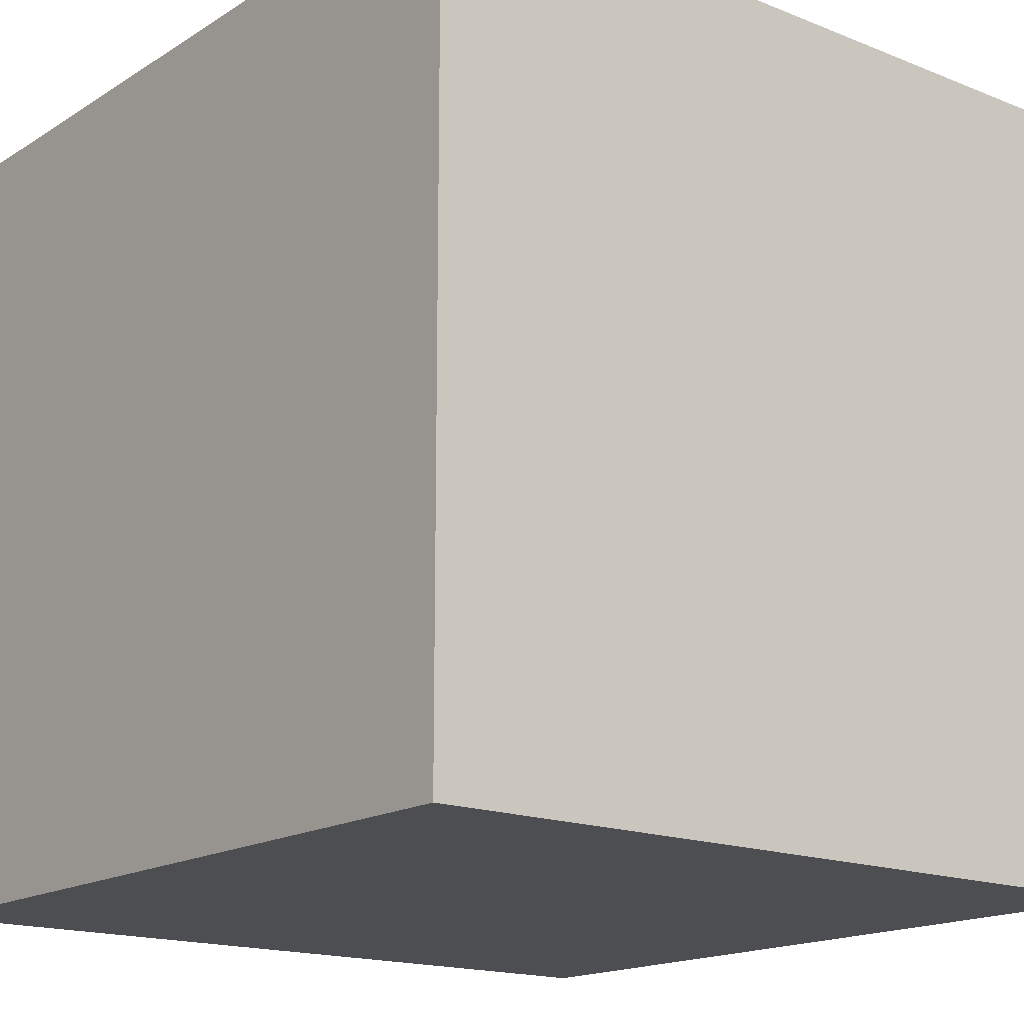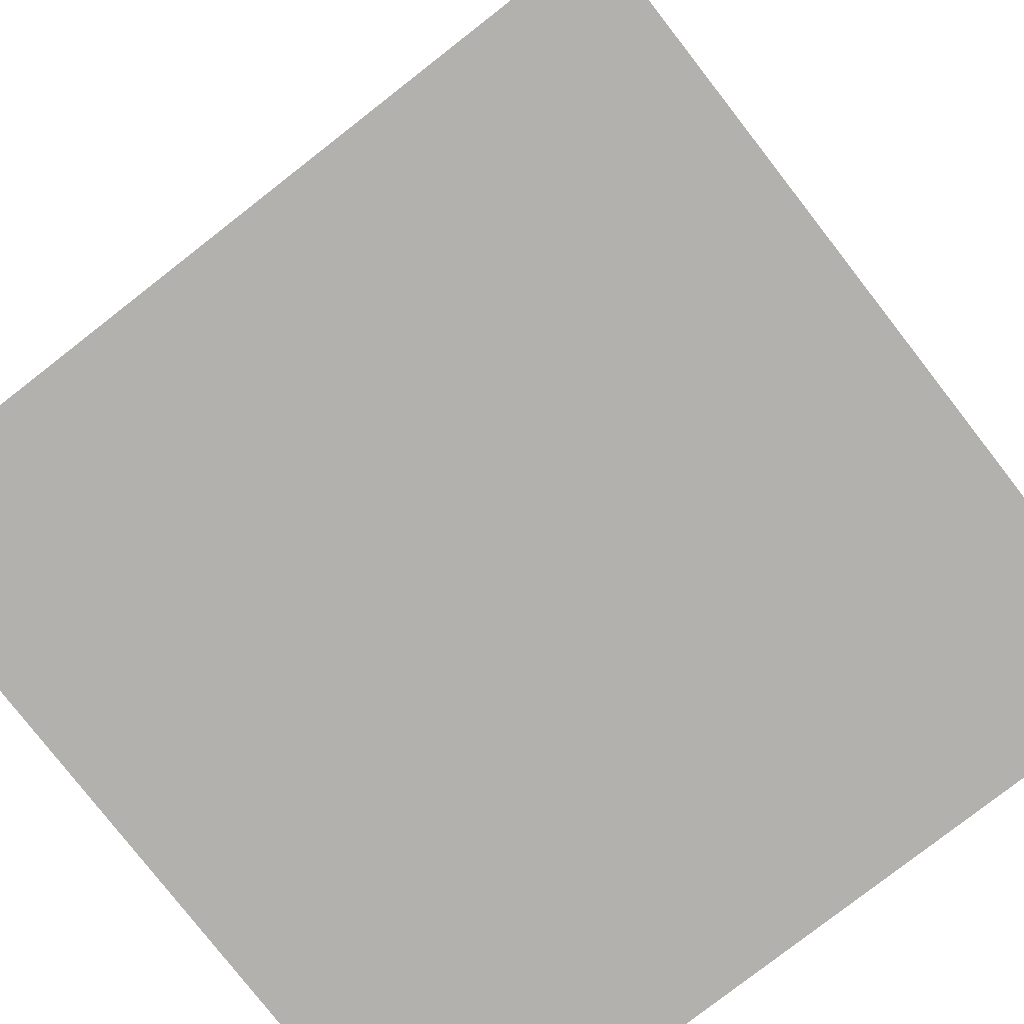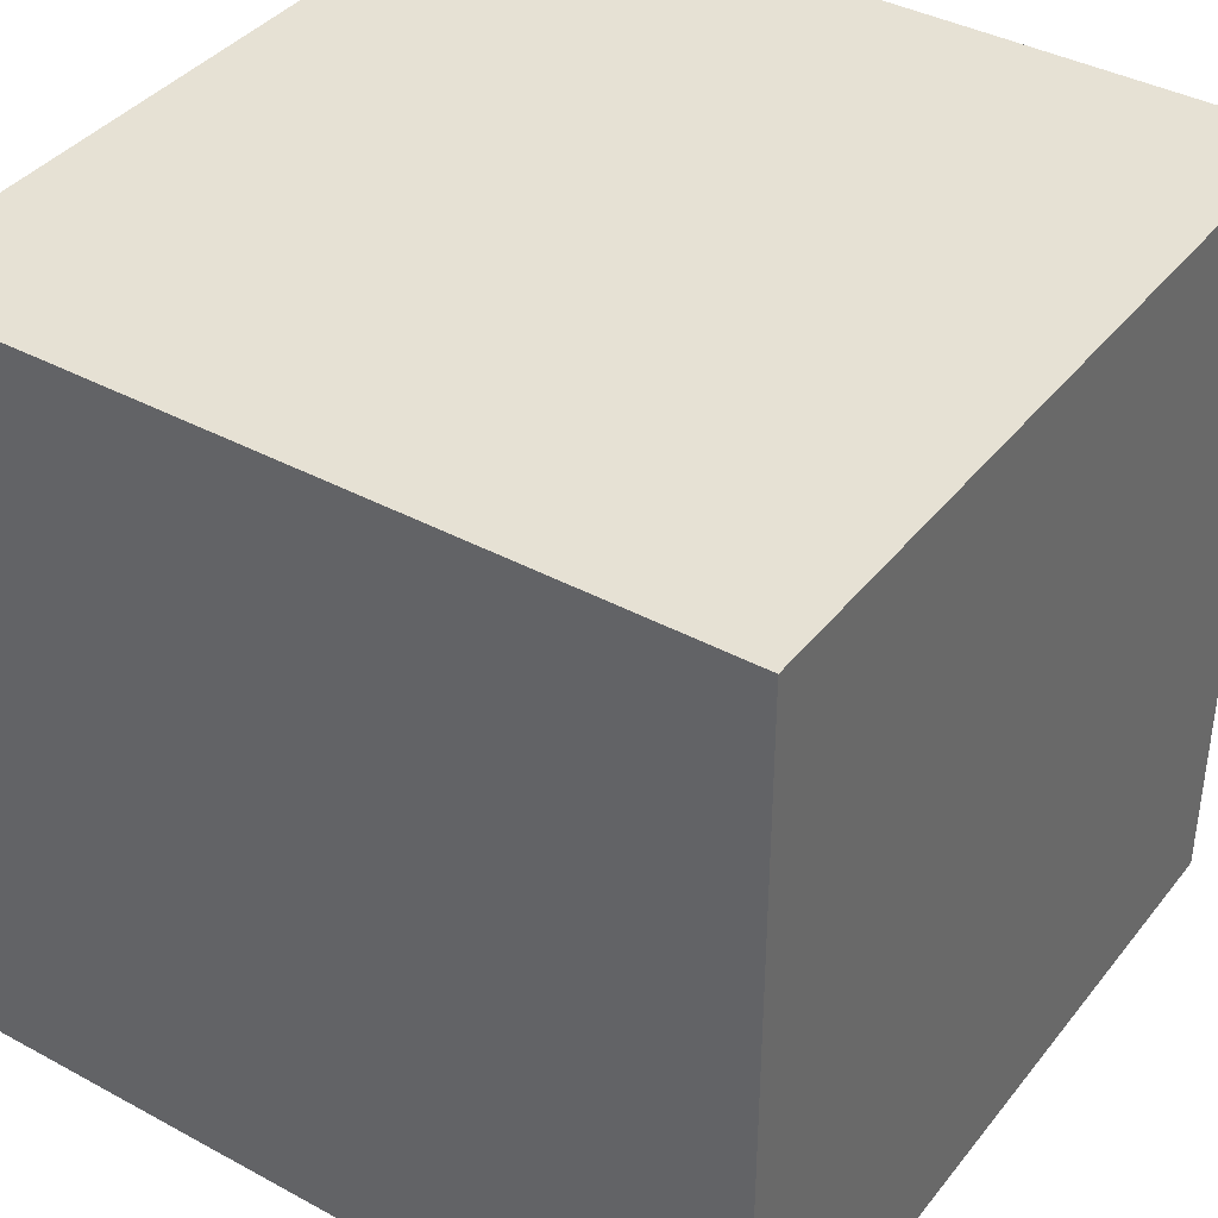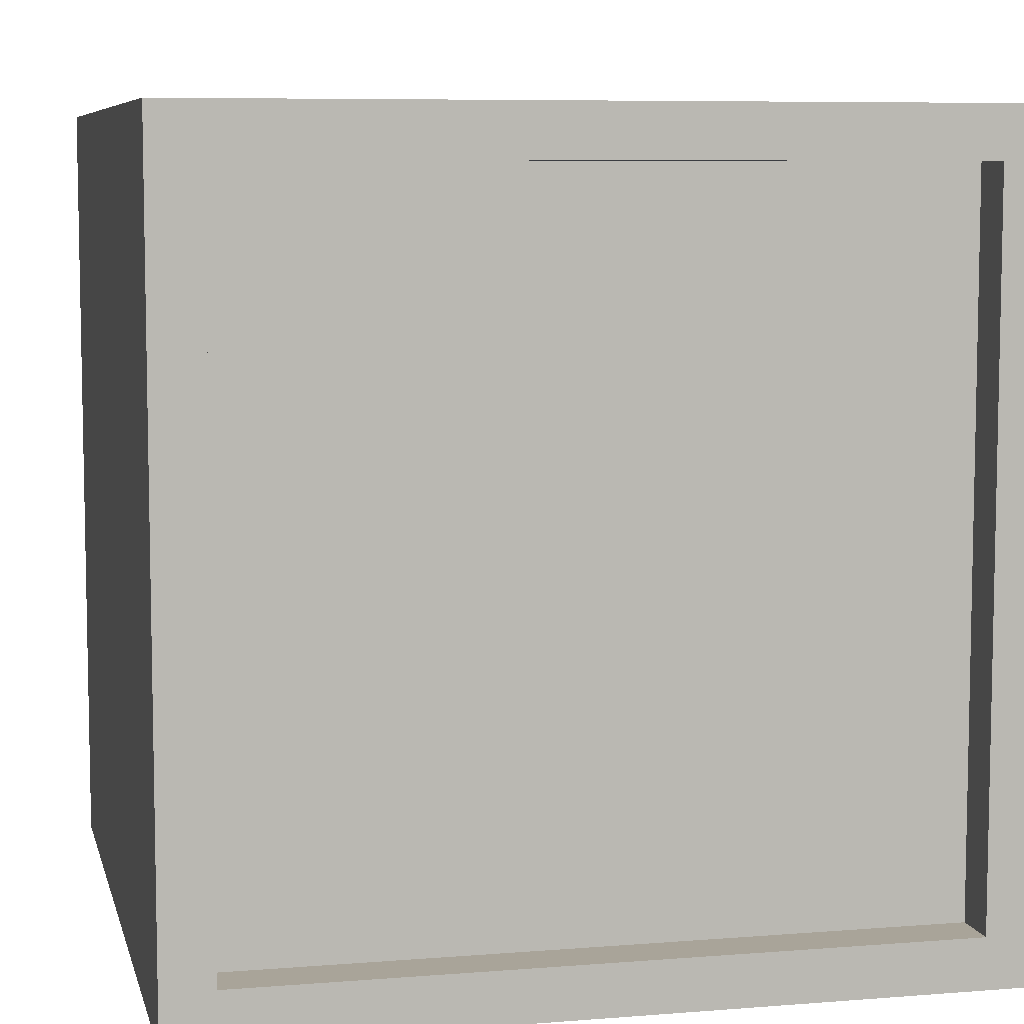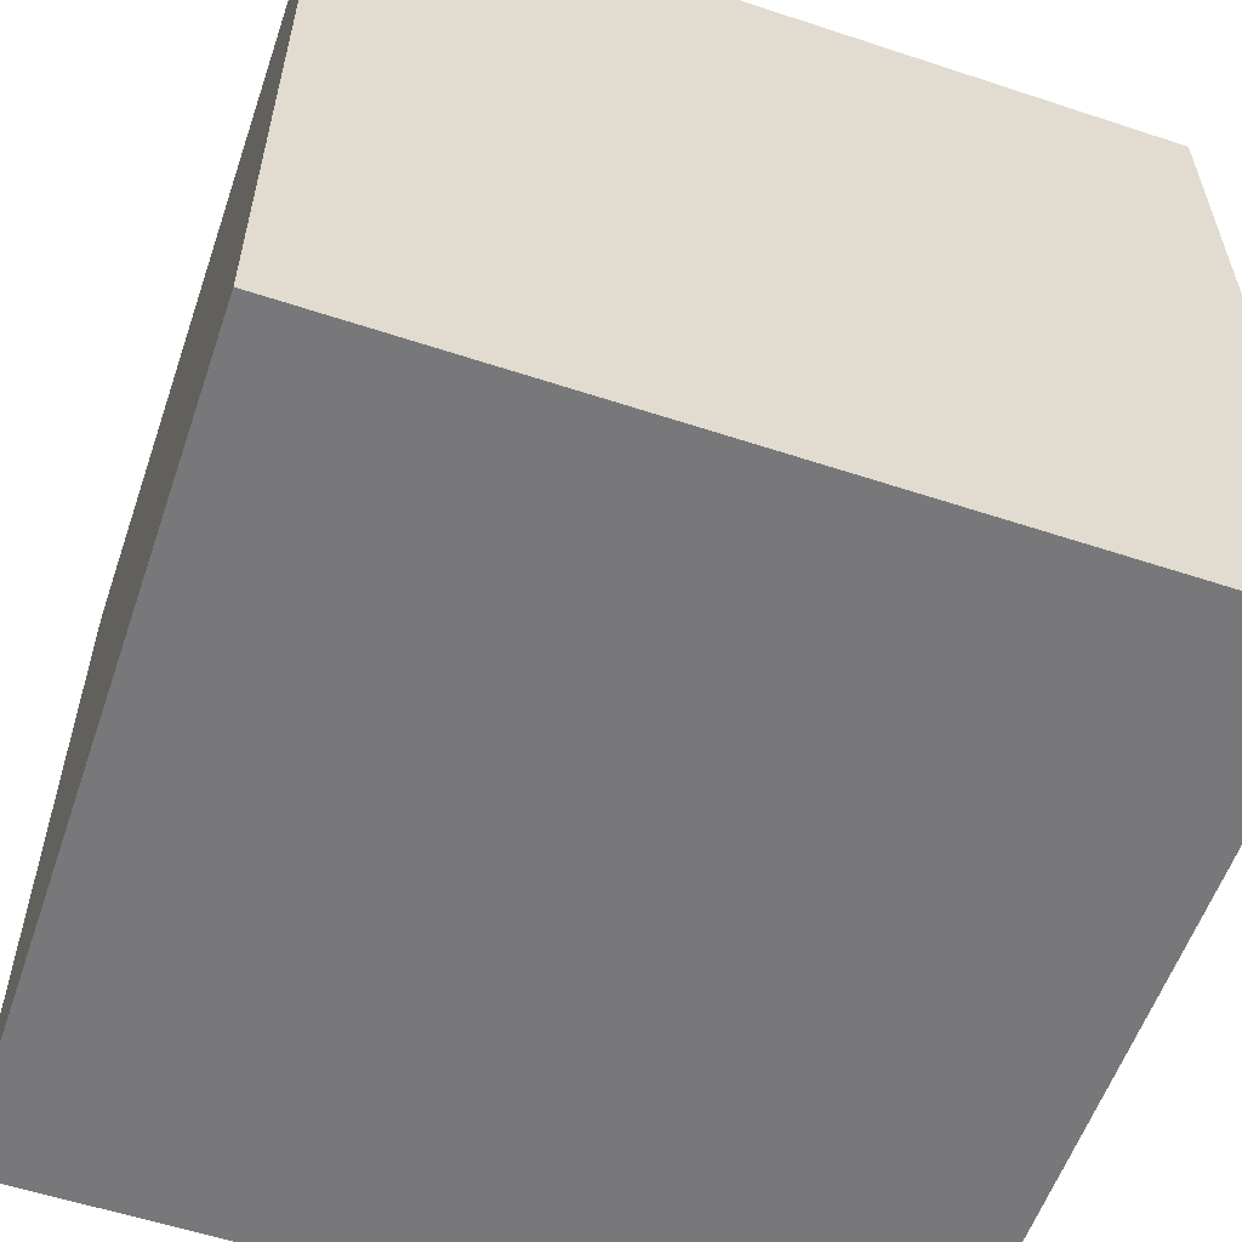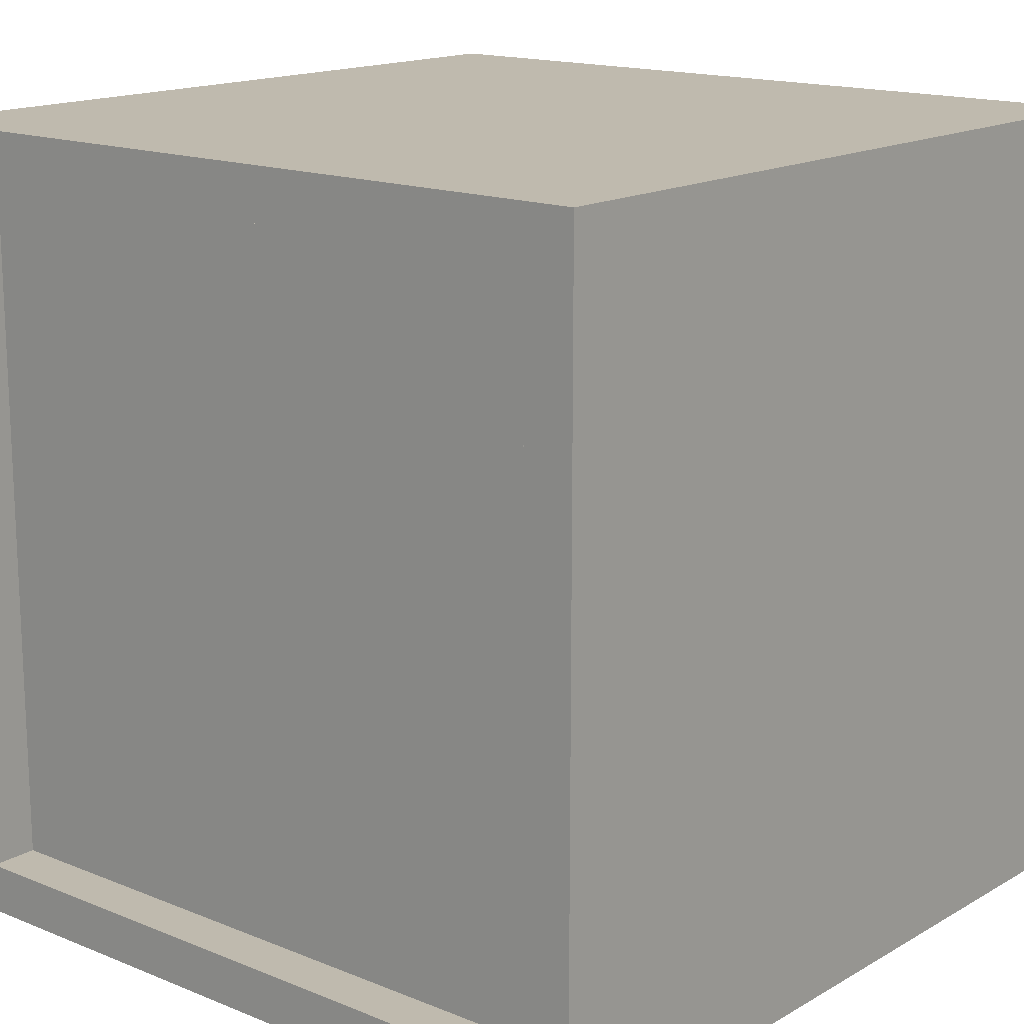
<metadata>
{"format":"obj","ext":"obj","renderer":"f3d","projection":"perspective","resolution":1024,"background":"white","views":[{"elev":-16.7,"azim":51.1,"up":"+Z"},{"elev":-79.2,"azim":-142.1,"up":"+Z"},{"elev":39.2,"azim":34.1,"up":"+Z"},{"elev":7.3,"azim":167.0,"up":"+Z"},{"elev":-57.6,"azim":-18.9,"up":"+Z"},{"elev":15.7,"azim":-139.8,"up":"+Z"}]}
</metadata>
<code>
o Cube
v 1 0 0
v 1 0 1
v -0 0 1
v 0 0 -0
v 1 1 0
v 1 1 1
v -0 1 1
v 0 1 0
v 0.9375 0 -0
v 0.9375 0 1
v 0.9375 1 0
v 0.9375 1 1
v 0.0625 0 -0
v 0.0625 0 1
v 0.0625 1 0
v 0.0625 1 1
v 1 0 0.0625
v 0 0 0.0625
v 1 1 0.0625
v -0 1 0.0625
v 0.9375 1 0.0625
v 0.9375 0 0.0625
v 0.0625 1 0.0625
v 0.0625 0 0.0625
v 1 0 0.9375
v 1 1 0.9375
v 0.9375 1 0.9375
v 0.0625 1 0.9375
v 0 0 0.9375
v -0 1 0.9375
v 0.9375 0 0.9375
v 0.0625 0 0.9375
v 0.9375 0.9375 0.0625
v 0.0625 0.9375 0.0625
v 0.9375 0.9375 0.9375
v 0.0625 0.9375 0.9375
f 32 14 3 29
f 28 30 7 16
f 25 26 6 2
f 14 16 7 3
f 18 20 8 4
f 15 13 4 8
f 5 1 9 11
f 2 6 12 10
f 26 27 12 6
f 25 2 10 31
f 11 9 13 15
f 10 12 16 14
f 27 28 16 12
f 31 10 14 32
f 9 22 24 13
f 11 15 23 21
f 1 17 22 9
f 5 11 21 19
f 29 30 20 18
f 1 5 19 17
f 15 8 20 23
f 13 24 18 4
f 3 7 30 29
f 22 31 32 24
f 21 23 34 33
f 17 25 31 22
f 19 21 27 26
f 17 19 26 25
f 23 20 30 28
f 24 32 29 18
f 33 34 36 35
f 27 21 33 35
f 23 28 36 34
f 28 27 35 36

</code>
